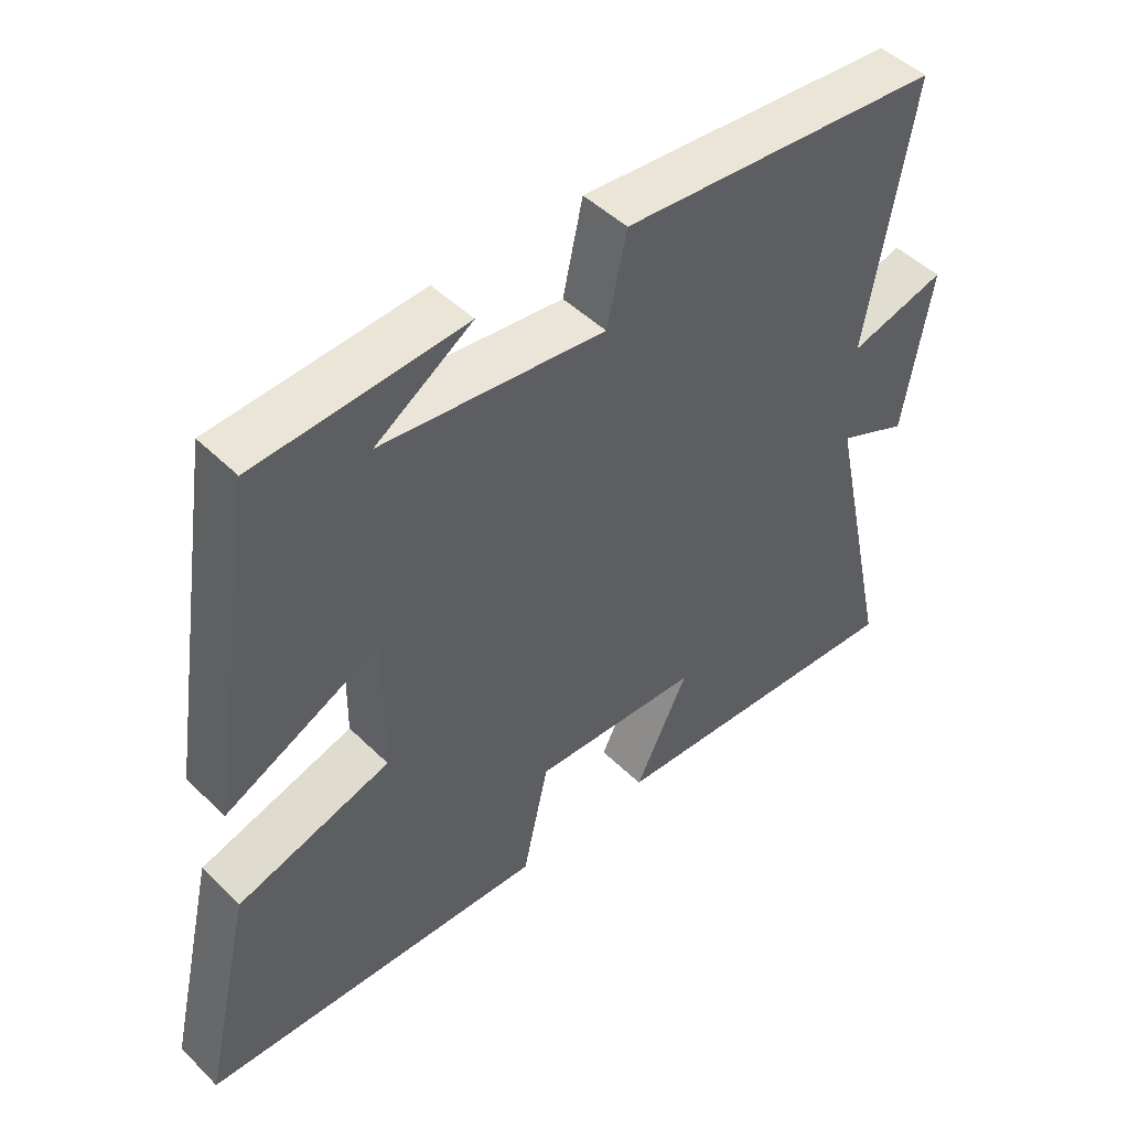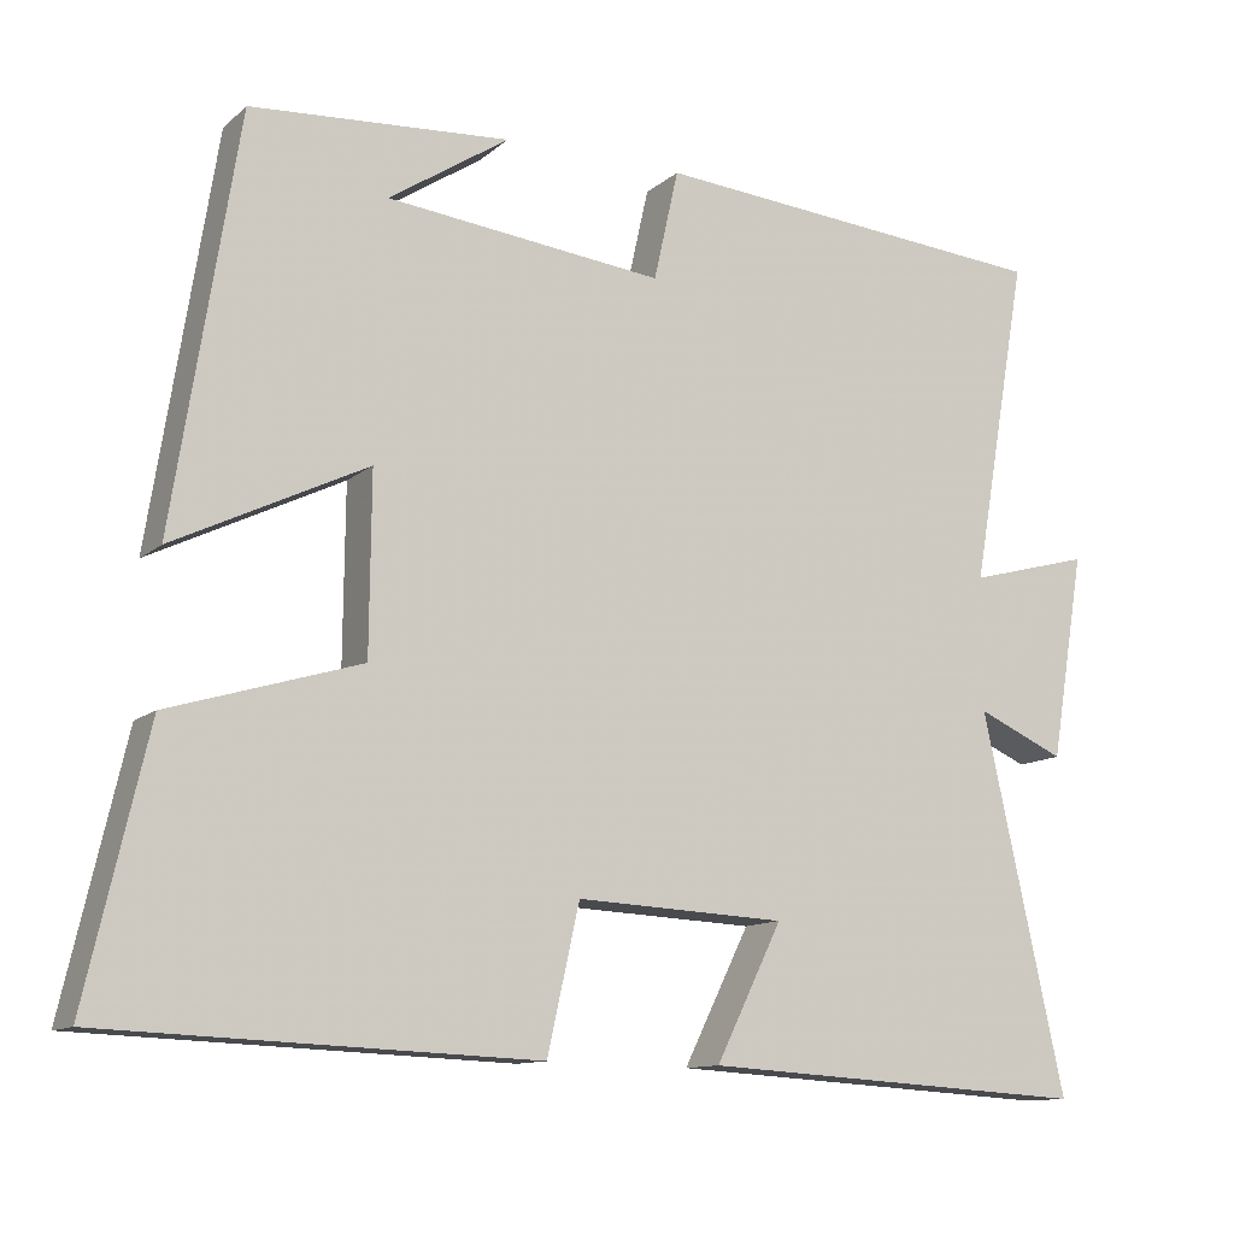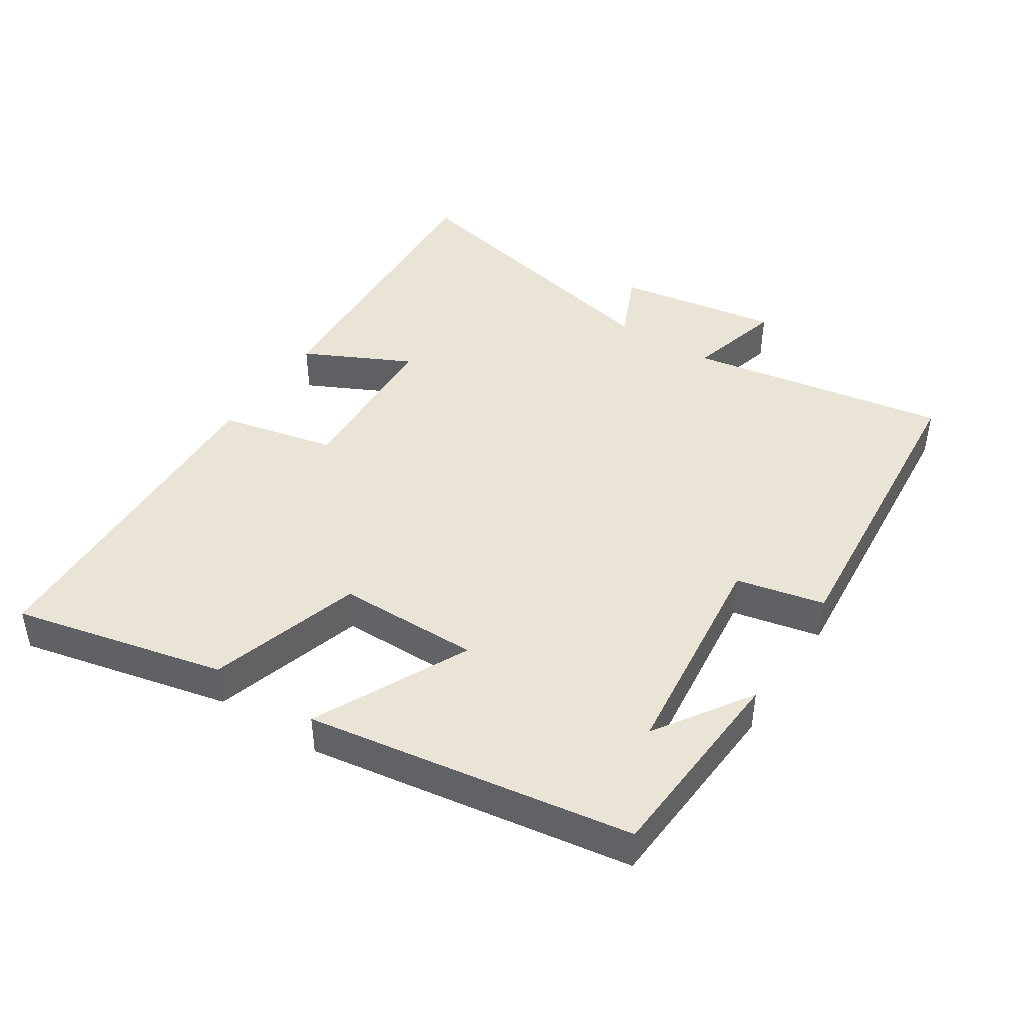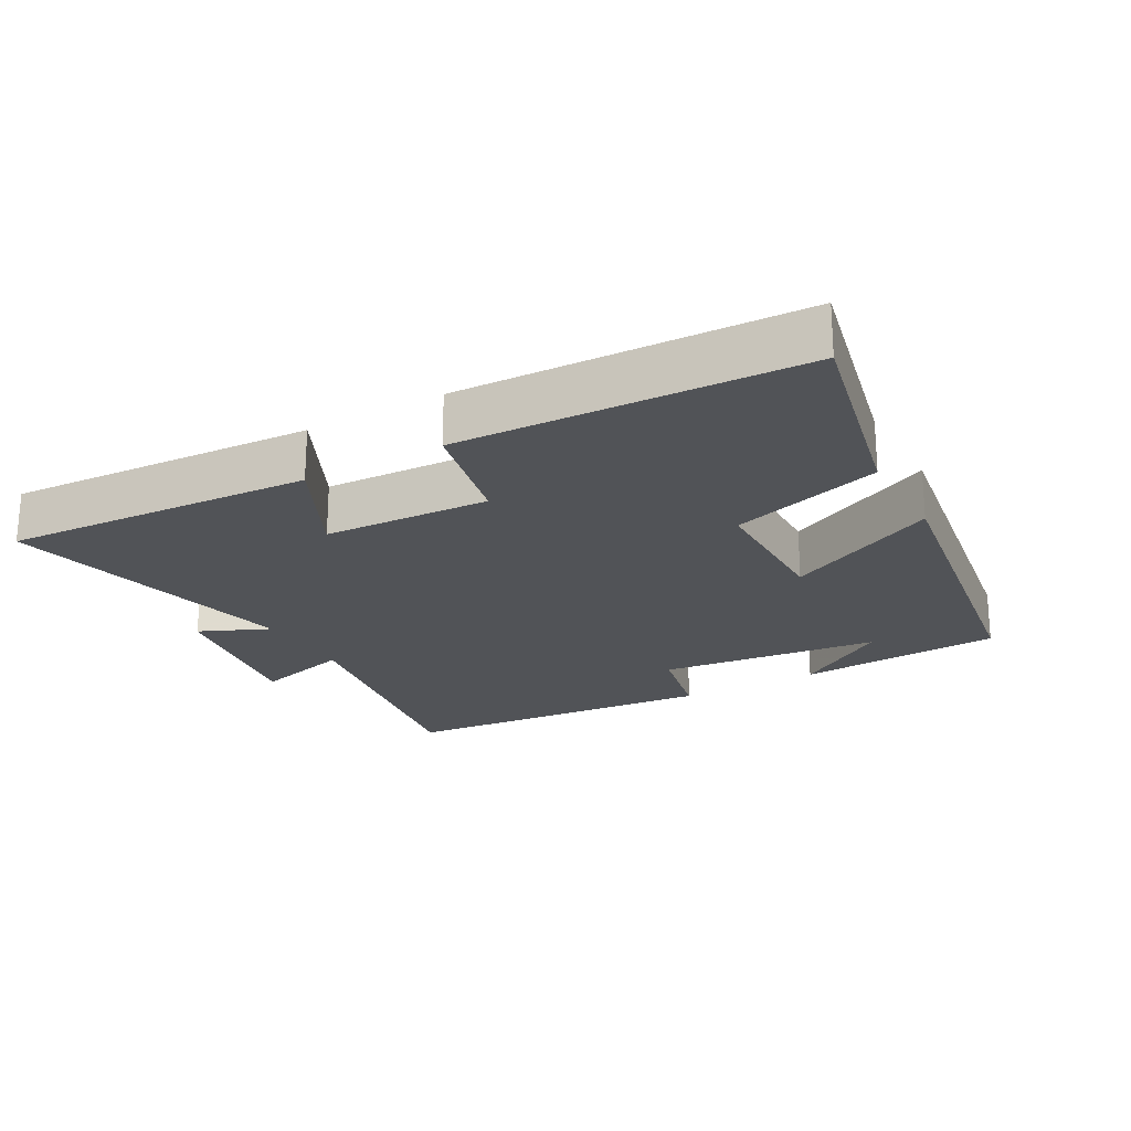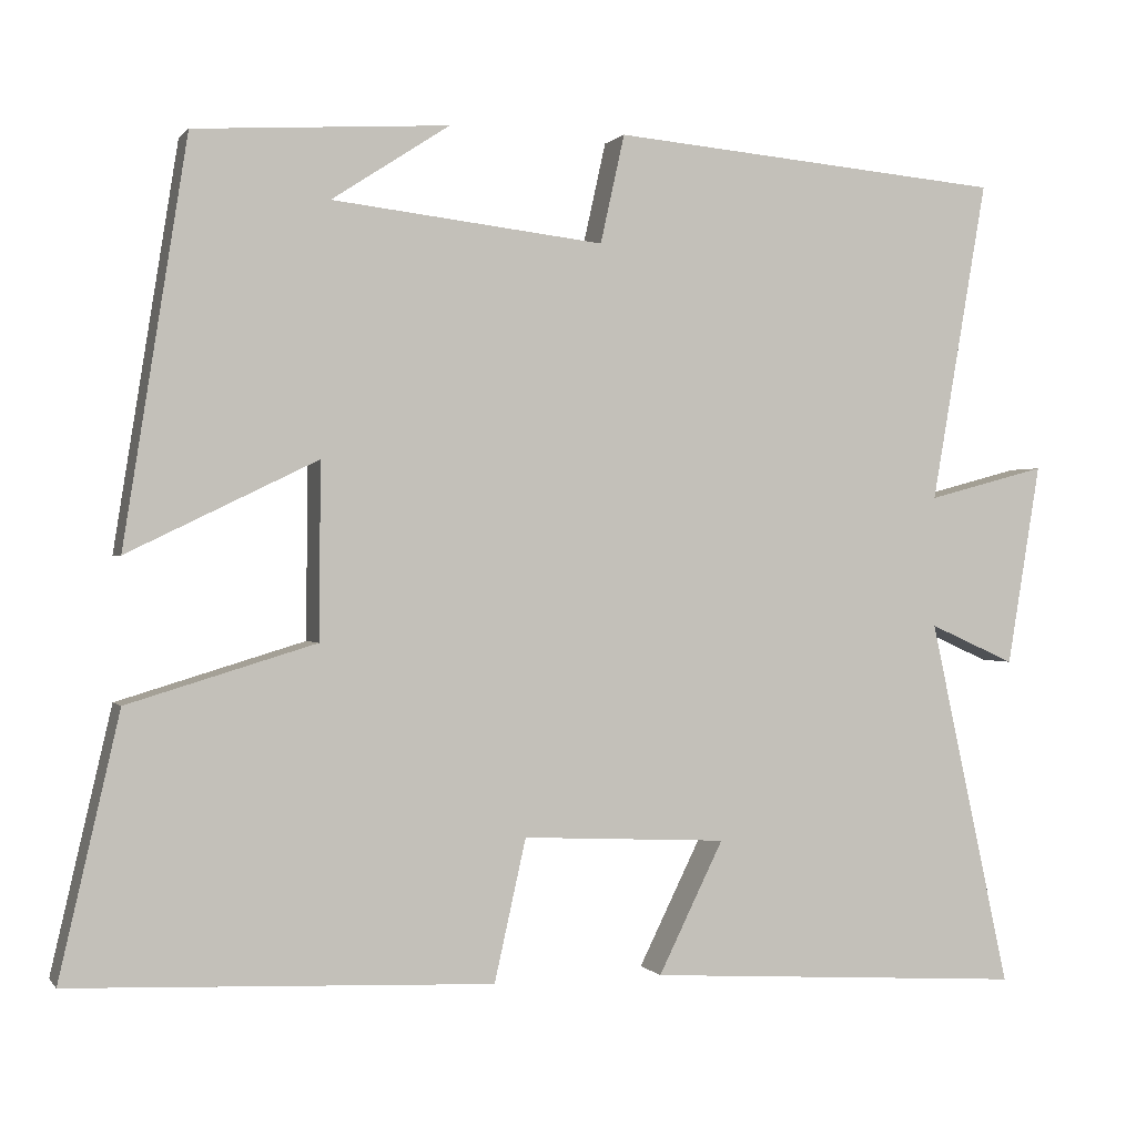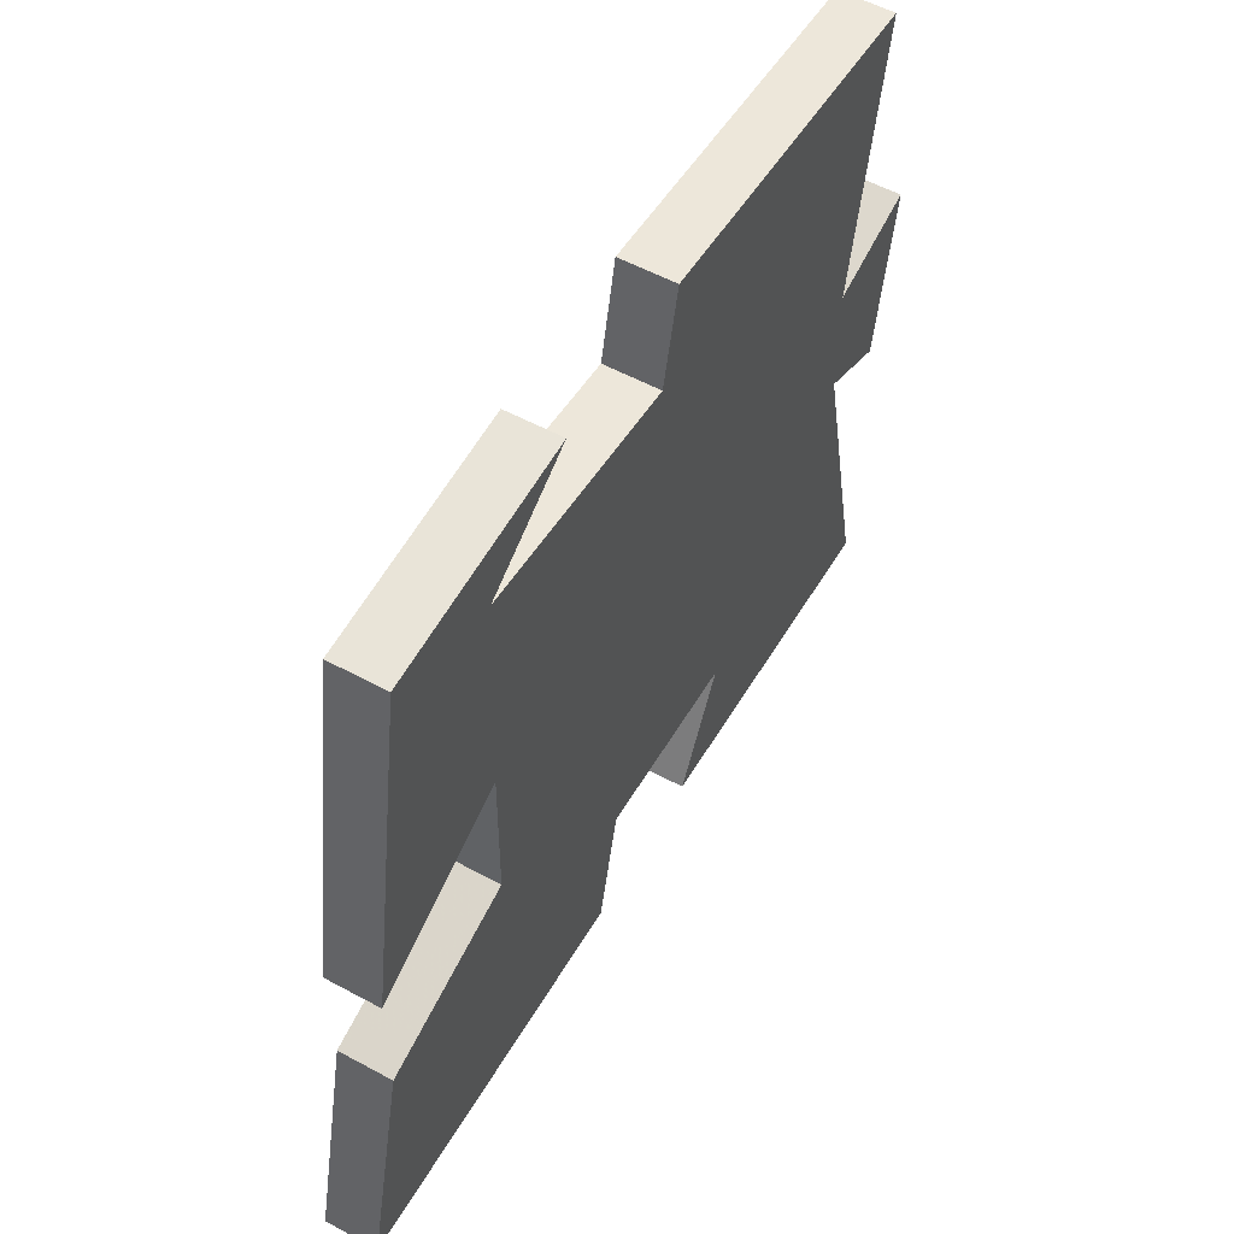
<metadata>
{"format":"obj","ext":"obj","renderer":"f3d","projection":"perspective","resolution":1024,"background":"white","views":[{"elev":47.6,"azim":-42.4,"up":"+Z"},{"elev":-11.7,"azim":-28.3,"up":"+Z"},{"elev":43.6,"azim":-56.8,"up":"+Y"},{"elev":-22.2,"azim":-150.6,"up":"+Y"},{"elev":0.3,"azim":-17.9,"up":"+Z"},{"elev":55.7,"azim":-60.4,"up":"+Z"}]}
</metadata>
<code>
v 0.567 0.07 0.458
v 0.5 0.07 0.072
v 0.643 0.07 0.11
v 0.603 0.07 -0.132
v 0.5 0.07 -0.086
v 0.597 0.07 -0.528
v 0.14 0.07 -0.5
v 0.218 0.07 -0.342
v -0.028 0.07 -0.33
v -0.066 0.07 -0.5
v -0.572 0.07 -0.479
v -0.5 0.07 -0.167
v -0.275 0.07 -0.099
v -0.273 0.07 0.111
v -0.5 0.07 0.001
v -0.424 0.07 0.481
v -0.12 0.07 0.5
v -0.261 0.07 0.408
v 0.065 0.07 0.37
v 0.094 0.07 0.5
v 0.567 0 0.458
v 0.5 0 0.072
v 0.643 0 0.11
v 0.603 0 -0.132
v 0.5 0 -0.086
v 0.597 0 -0.528
v 0.14 0 -0.5
v 0.218 0 -0.342
v -0.028 0 -0.33
v -0.066 0 -0.5
v -0.572 0 -0.479
v -0.5 0 -0.167
v -0.275 0 -0.099
v -0.273 0 0.111
v -0.5 0 0.001
v -0.424 0 0.481
v -0.12 0 0.5
v -0.261 0 0.408
v 0.065 0 0.37
v 0.094 0 0.5
f 19 20 1 2
f 18 19 2
f 16 17 18
f 14 15 16 18
f 13 14 18 2
f 12 13 2
f 9 10 11 12
f 8 9 12 2
f 5 6 7 8
f 5 8 2 3
f 3 4 5
f 22 21 40 39
f 22 39 38
f 38 37 36
f 38 36 35 34
f 22 38 34 33
f 22 33 32
f 32 31 30 29
f 22 32 29 28
f 28 27 26 25
f 23 22 28 25
f 25 24 23
f 1 21 22 2
f 2 22 23 3
f 3 23 24 4
f 4 24 25 5
f 5 25 26 6
f 6 26 27 7
f 7 27 28 8
f 8 28 29 9
f 9 29 30 10
f 10 30 31 11
f 11 31 32 12
f 12 32 33 13
f 13 33 34 14
f 14 34 35 15
f 15 35 36 16
f 16 36 37 17
f 17 37 38 18
f 18 38 39 19
f 19 39 40 20
f 20 40 21 1

</code>
